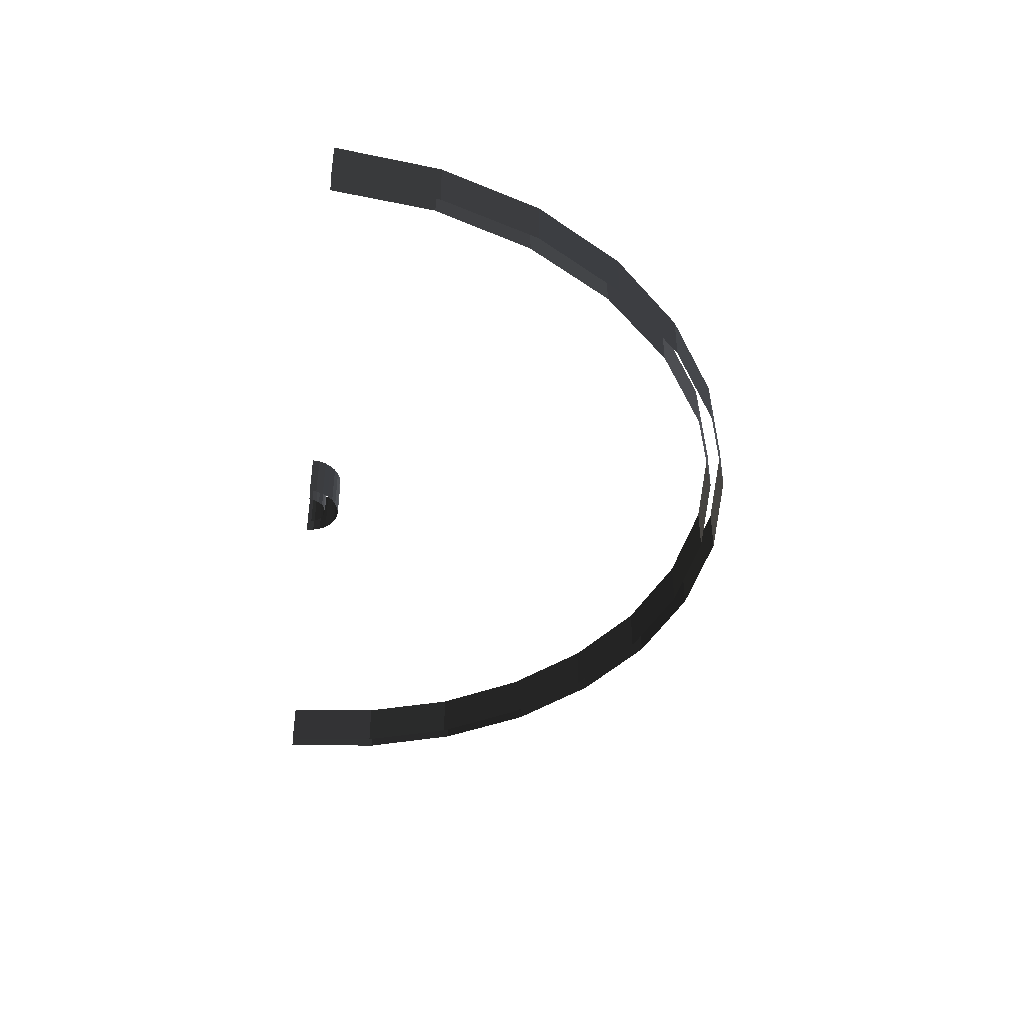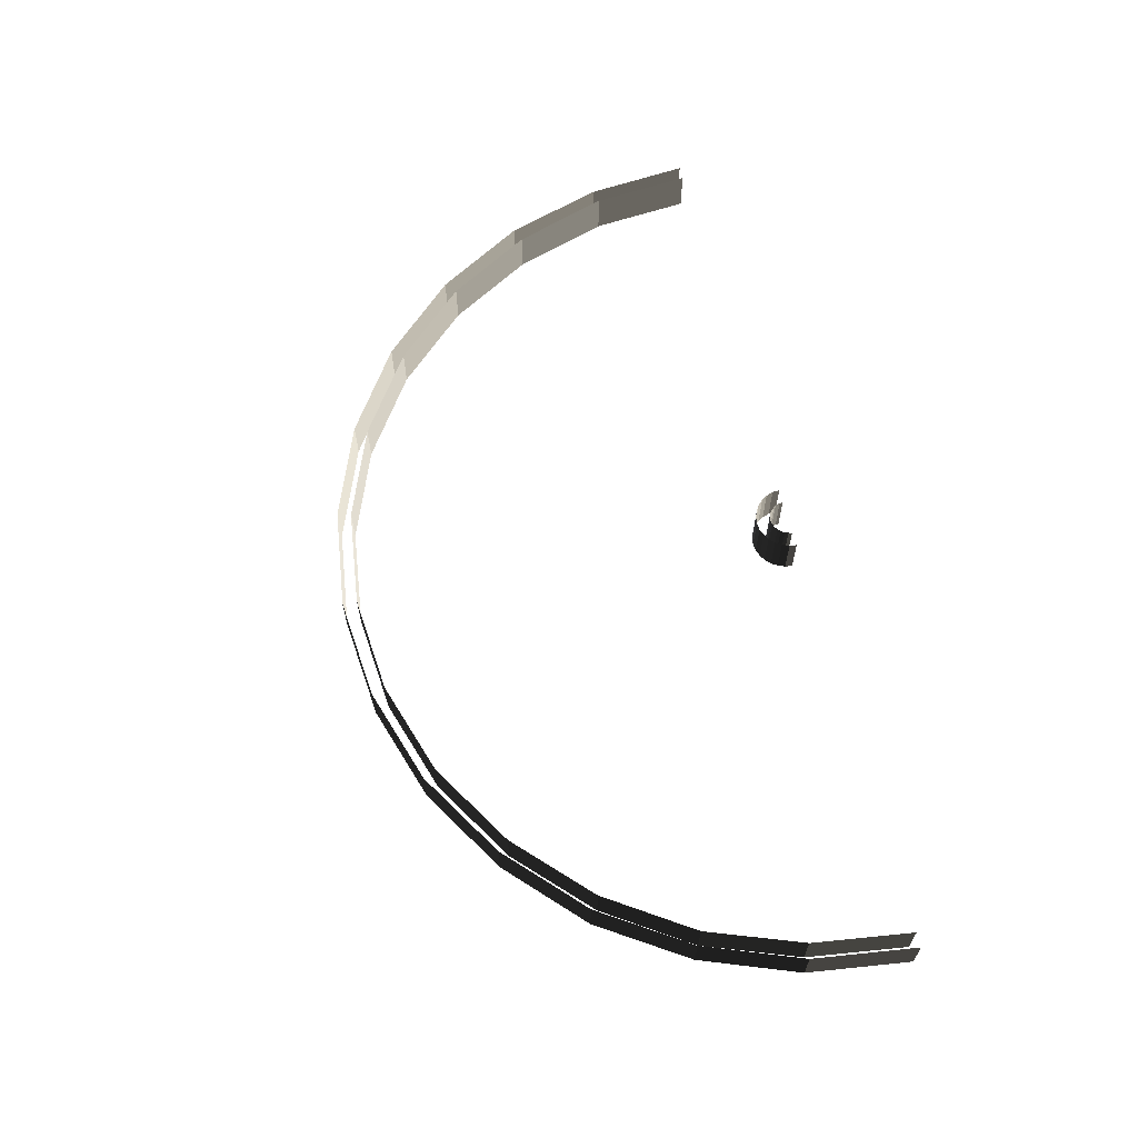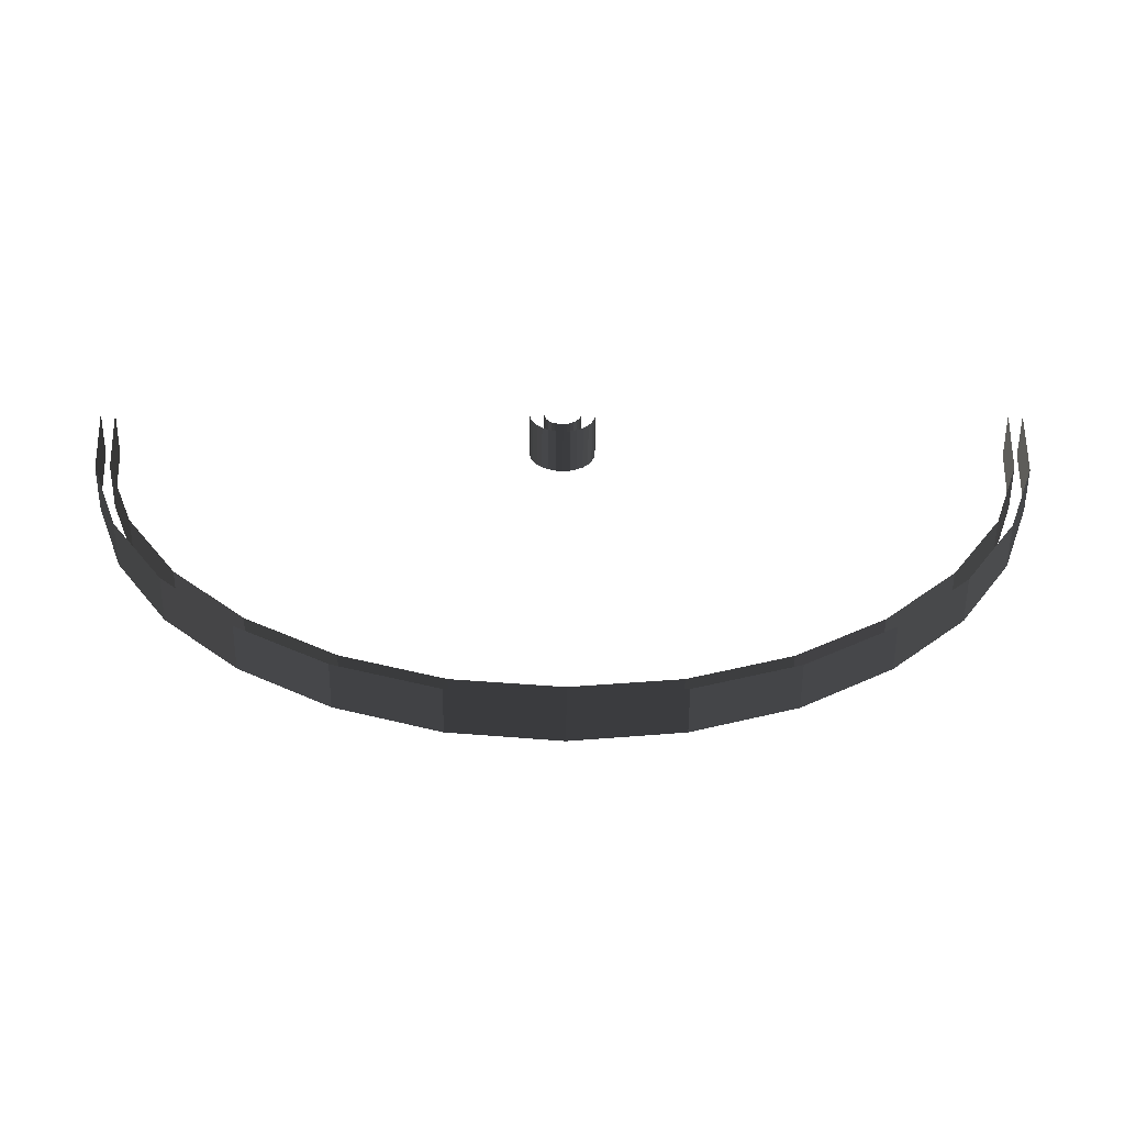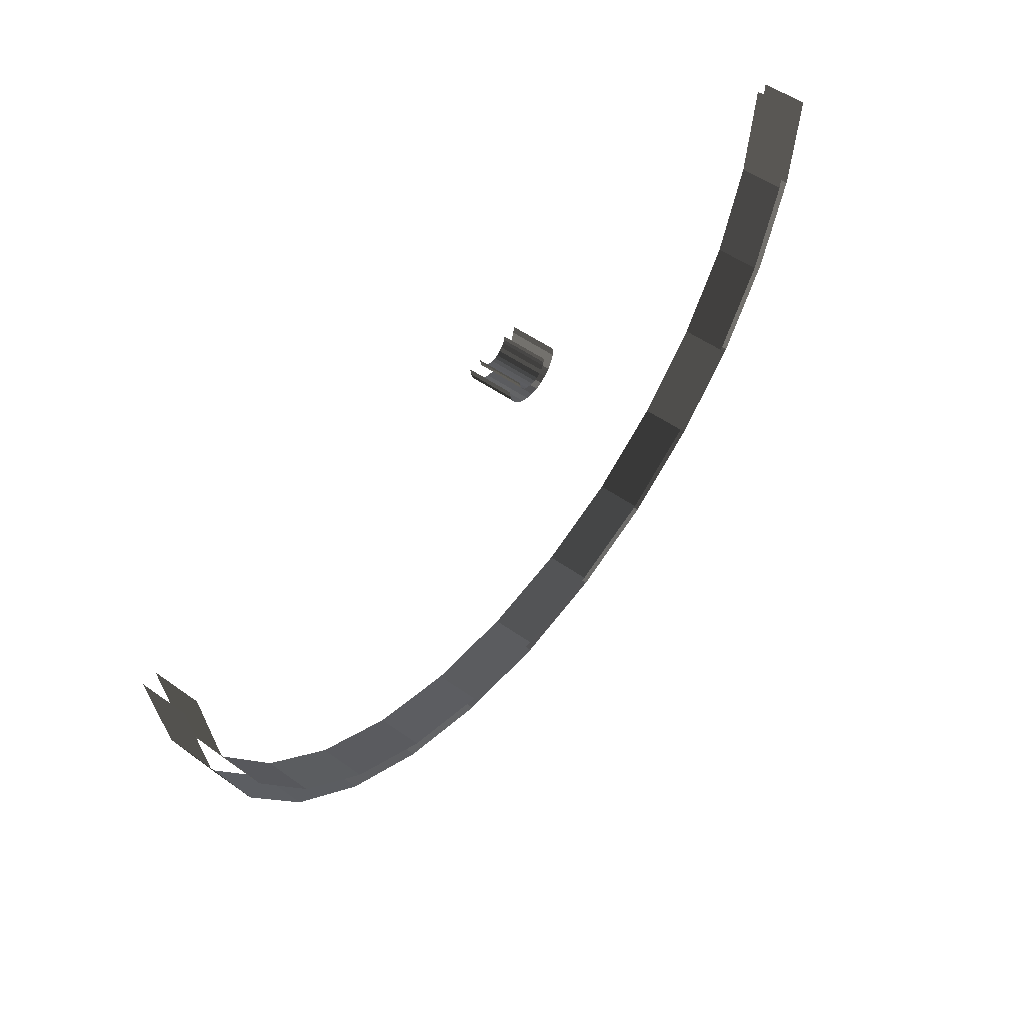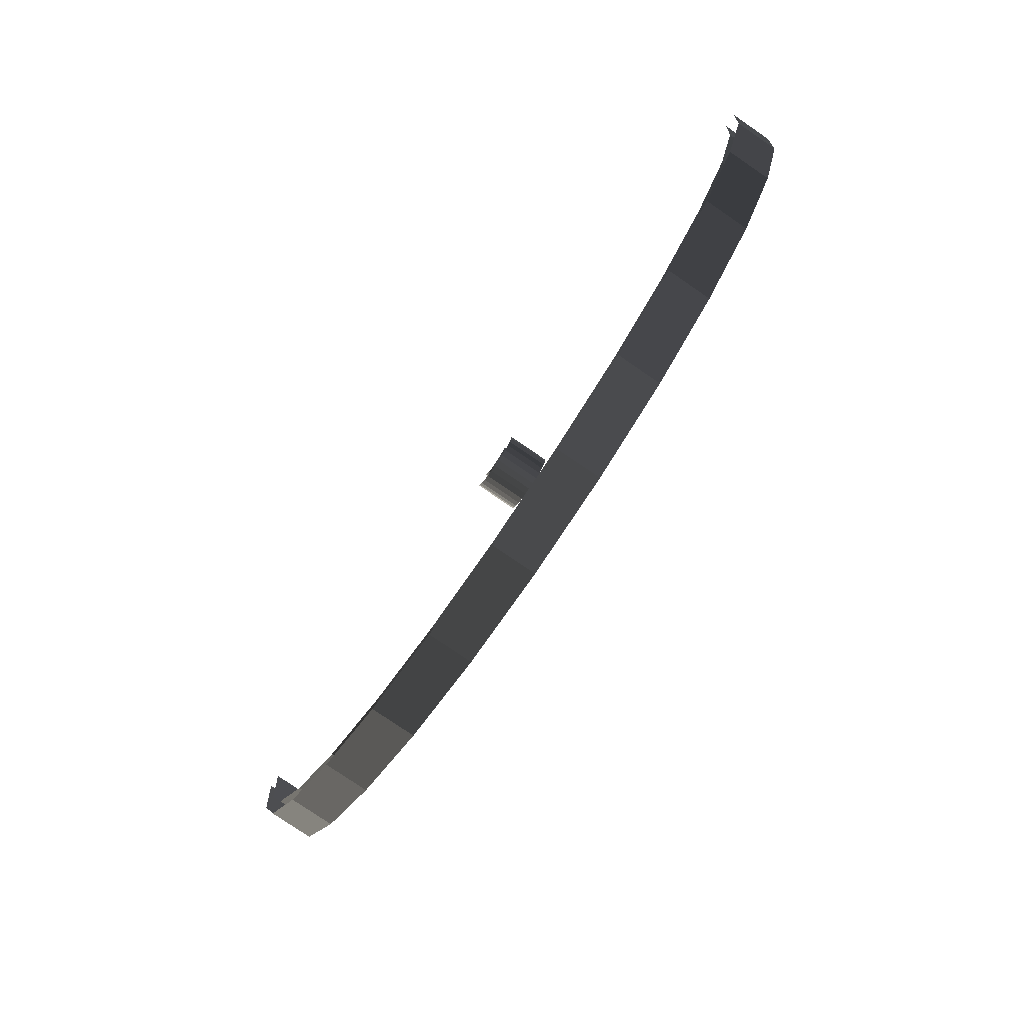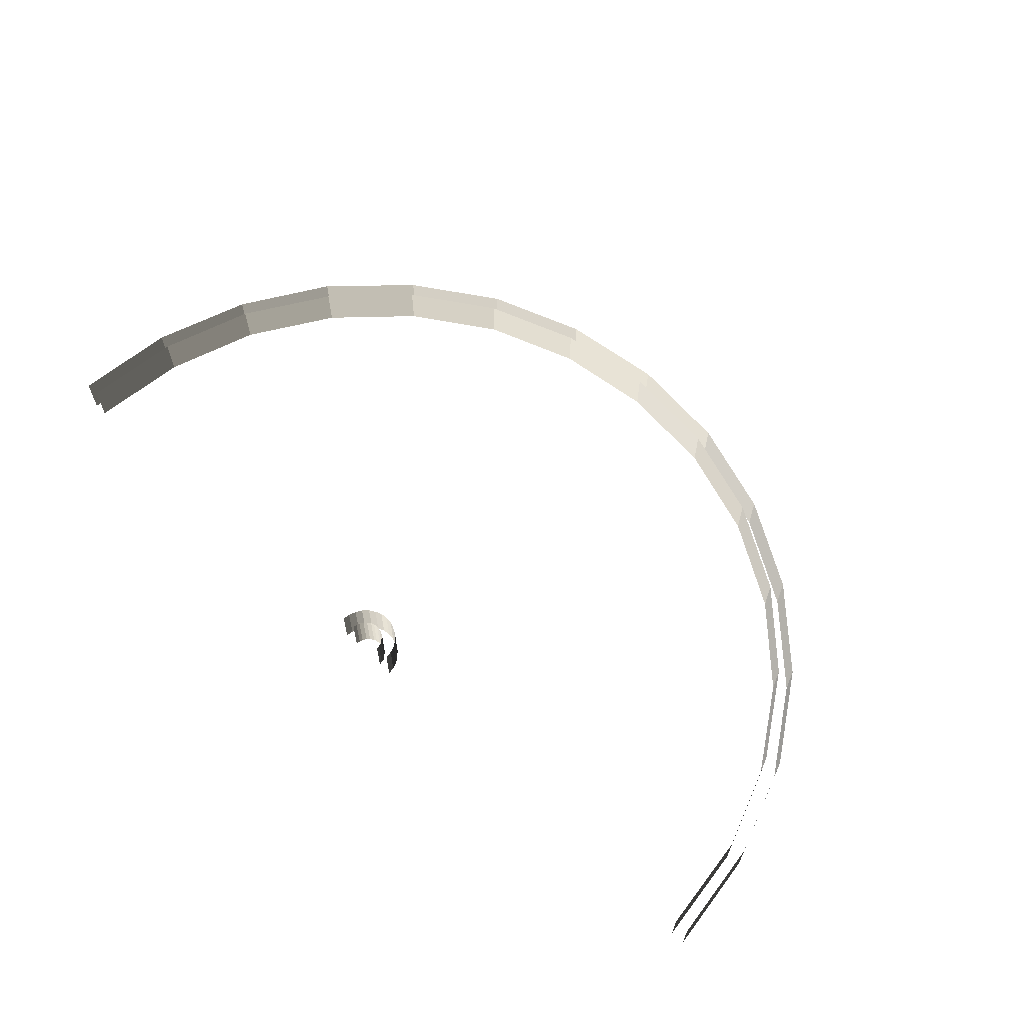
<metadata>
{"format":"obj","ext":"obj","renderer":"f3d","projection":"perspective","resolution":1024,"background":"white","views":[{"elev":-42.1,"azim":-97.1,"up":"+Z"},{"elev":62.6,"azim":78.0,"up":"+Z"},{"elev":-55.8,"azim":-0.4,"up":"+Y"},{"elev":52.2,"azim":-52.5,"up":"+Y"},{"elev":-78.8,"azim":55.7,"up":"+Y"},{"elev":62.9,"azim":-136.0,"up":"+Z"}]}
</metadata>
<code>
v 5.772 -0.7436 1.003
v 5.604 -0.7646 2.076
v 5.772 -0.7436 2.076
v 5.604 -0.7646 1.003
v 5.499 -0.4069 1.003
v 5.604 -0.428 2.076
v 5.499 -0.4069 2.076
v 5.604 -0.428 1.003
v 5.667 -10.42 1.003
v 5.667 -10.42 2.076
v 3.353 -10.19 1.003
v 3.353 -10.19 2.076
v 5.667 -10.76 1.003
v 5.667 -10.76 2.076
v 8.066 -10.46 1.003
v 8.066 -10.46 2.076
v 4.847 -0.1755 1.003
v 4.826 -0.007158 2.076
v 4.847 -0.1755 2.076
v 4.826 -0.007158 1.003
v 4.91 -0.3438 2.076
v 4.91 -0.3438 1.003
v 4.847 -0.1755 1.003
v 4.847 -0.1755 2.076
v 4.994 -0.4701 1.003
v 4.91 -0.3438 2.076
v 4.994 -0.4701 2.076
v 4.91 -0.3438 1.003
v 5.12 -0.5963 2.076
v 5.12 -0.5963 1.003
v 4.994 -0.4701 1.003
v 4.994 -0.4701 2.076
v 5.267 -0.6805 1.003
v 5.12 -0.5963 2.076
v 5.267 -0.6805 2.076
v 5.12 -0.5963 1.003
v 5.436 -0.7436 2.076
v 5.436 -0.7436 1.003
v 5.267 -0.6805 1.003
v 5.267 -0.6805 2.076
v 5.604 -0.7646 1.003
v 5.436 -0.7436 2.076
v 5.604 -0.7646 2.076
v 5.436 -0.7436 1.003
v 6.341 -0.1544 2.076
v 6.362 0.01388 2.076
v 6.362 0.01388 1.003
v 6.341 -0.1544 1.003
v 6.341 -0.1544 2.076
v 6.341 -0.1544 1.003
v 6.277 -0.3228 1.003
v 6.277 -0.3228 2.076
v 6.193 -0.4701 2.076
v 6.277 -0.3228 2.076
v 6.277 -0.3228 1.003
v 6.193 -0.4701 1.003
v 6.193 -0.4701 2.076
v 6.193 -0.4701 1.003
v 6.067 -0.5963 1.003
v 6.067 -0.5963 2.076
v 5.92 -0.6805 2.076
v 6.067 -0.5963 2.076
v 6.067 -0.5963 1.003
v 5.92 -0.6805 1.003
v 5.92 -0.6805 2.076
v 5.92 -0.6805 1.003
v 5.772 -0.7436 1.003
v 5.772 -0.7436 2.076
v 6.004 -0.09132 1.003
v 6.025 -0.007154 2.076
v 6.004 -0.09132 2.076
v 6.025 -0.007154 1.003
v 5.983 -0.1755 1.003
v 6.004 -0.09132 2.076
v 5.983 -0.1755 2.076
v 6.004 -0.09132 1.003
v 5.92 -0.2596 2.076
v 5.92 -0.2596 1.003
v 5.983 -0.1755 1.003
v 5.983 -0.1755 2.076
v 5.857 -0.3228 1.003
v 5.92 -0.2596 2.076
v 5.857 -0.3228 2.076
v 5.92 -0.2596 1.003
v 5.772 -0.3859 1.003
v 5.857 -0.3228 2.076
v 5.772 -0.3859 2.076
v 5.857 -0.3228 1.003
v 5.688 -0.4069 1.003
v 5.772 -0.3859 2.076
v 5.688 -0.4069 2.076
v 5.772 -0.3859 1.003
v 5.604 -0.428 1.003
v 5.688 -0.4069 2.076
v 5.604 -0.428 2.076
v 5.688 -0.4069 1.003
v 5.183 -0.09132 2.076
v 5.162 -0.007157 2.076
v 5.162 -0.007157 1.003
v 5.183 -0.09132 1.003
v 5.204 -0.1965 2.076
v 5.183 -0.09132 2.076
v 5.183 -0.09132 1.003
v 5.204 -0.1965 1.003
v 5.267 -0.2596 2.076
v 5.204 -0.1965 2.076
v 5.204 -0.1965 1.003
v 5.267 -0.2596 1.003
v 5.331 -0.3438 2.076
v 5.267 -0.2596 2.076
v 5.267 -0.2596 1.003
v 5.331 -0.3438 1.003
v 5.415 -0.3859 2.076
v 5.331 -0.3438 2.076
v 5.331 -0.3438 1.003
v 5.415 -0.3859 1.003
v 5.499 -0.4069 2.076
v 5.415 -0.3859 2.076
v 5.415 -0.3859 1.003
v 5.499 -0.4069 1.003
v 16.02 0.07701 1.003
v 16.02 0.07701 2.076
v 15.77 -2.238 1.003
v 15.77 -2.238 2.076
v 15.77 -2.238 1.003
v 15.77 -2.238 2.076
v 15.03 -4.447 1.003
v 15.03 -4.447 2.076
v 15.03 -4.447 1.003
v 15.03 -4.447 2.076
v 13.79 -6.446 1.003
v 13.79 -6.446 2.076
v 12.15 -8.108 2.076
v 12.15 -8.108 1.003
v 13.79 -6.446 2.076
v 13.79 -6.446 1.003
v 12.15 -8.108 1.003
v 12.15 -8.108 2.076
v 10.19 -9.371 1.003
v 10.19 -9.371 2.076
v 10.19 -9.371 1.003
v 10.19 -9.371 2.076
v 7.982 -10.15 1.003
v 7.982 -10.15 2.076
v 7.982 -10.15 1.003
v 7.982 -10.15 2.076
v 5.667 -10.42 1.003
v 5.667 -10.42 2.076
v -4.559 -2.385 2.076
v -4.832 -0.07027 2.076
v -4.832 -0.07028 1.003
v -4.559 -2.385 1.003
v -3.759 -4.594 2.076
v -4.559 -2.385 2.076
v -4.559 -2.385 1.003
v -3.759 -4.594 1.003
v -2.518 -6.551 2.076
v -3.759 -4.594 2.076
v -3.759 -4.594 1.003
v -2.518 -6.551 1.003
v -0.8555 -8.192 2.076
v -2.518 -6.551 2.076
v -2.518 -6.551 1.003
v -0.8555 -8.192 1.003
v 1.143 -9.434 2.076
v -0.8555 -8.192 2.076
v -0.8555 -8.192 1.003
v 1.143 -9.434 1.003
v 3.353 -10.19 2.076
v 1.143 -9.434 2.076
v 1.143 -9.434 1.003
v 3.353 -10.19 1.003
v -5.169 -0.07028 1.003
v -5.169 -0.07028 2.076
v -4.874 -2.469 1.003
v -4.874 -2.469 2.076
v -4.874 -2.469 1.003
v -4.874 -2.469 2.076
v -4.075 -4.741 1.003
v -4.075 -4.741 2.076
v -4.075 -4.741 1.003
v -4.075 -4.741 2.076
v -2.77 -6.782 1.003
v -2.77 -6.782 2.076
v -1.045 -8.466 2.076
v -1.045 -8.466 1.003
v -2.77 -6.782 2.076
v -2.77 -6.782 1.003
v -1.045 -8.466 1.003
v -1.045 -8.466 2.076
v 0.9961 -9.728 1.003
v 0.9961 -9.728 2.076
v 0.9961 -9.728 1.003
v 0.9961 -9.728 2.076
v 3.269 -10.51 2.076
v 3.269 -10.51 1.003
v 3.269 -10.51 1.003
v 3.269 -10.51 2.076
v 5.667 -10.76 1.003
v 5.667 -10.76 2.076
v 16.1 -2.322 2.076
v 16.36 0.07701 2.076
v 16.36 0.07701 1.003
v 16.1 -2.322 1.003
v 16.1 -2.322 2.076
v 16.1 -2.322 1.003
v 15.33 -4.594 1.003
v 15.33 -4.594 2.076
v 14.06 -6.656 2.076
v 15.33 -4.594 2.076
v 15.33 -4.594 1.003
v 14.06 -6.656 1.003
v 14.06 -6.656 2.076
v 14.06 -6.656 1.003
v 12.36 -8.361 1.003
v 12.36 -8.361 2.076
v 10.34 -9.665 2.076
v 12.36 -8.361 2.076
v 12.36 -8.361 1.003
v 10.34 -9.665 1.003
v 10.34 -9.665 2.076
v 10.34 -9.665 1.003
v 8.066 -10.46 1.003
v 8.066 -10.46 2.076
g BridgeTurn180_(2)_1787_240
f 1 3 2
f 2 4 1
f 5 7 6
f 6 8 5
f 9 11 10
f 12 10 11
f 13 15 14
f 16 14 15
f 17 19 18
f 18 20 17
f 21 23 22
f 23 21 24
f 25 27 26
f 26 28 25
f 29 31 30
f 31 29 32
f 33 35 34
f 34 36 33
f 37 39 38
f 39 37 40
f 41 43 42
f 42 44 41
f 45 47 46
f 47 45 48
f 49 51 50
f 51 49 52
f 53 55 54
f 55 53 56
f 57 59 58
f 59 57 60
f 61 63 62
f 63 61 64
f 65 67 66
f 67 65 68
f 69 71 70
f 70 72 69
f 73 75 74
f 74 76 73
f 77 79 78
f 79 77 80
f 81 83 82
f 82 84 81
f 85 87 86
f 86 88 85
f 89 91 90
f 90 92 89
f 93 95 94
f 94 96 93
f 97 99 98
f 99 97 100
f 101 103 102
f 103 101 104
f 105 107 106
f 107 105 108
f 109 111 110
f 111 109 112
f 113 115 114
f 115 113 116
f 117 119 118
f 119 117 120
f 121 123 122
f 124 122 123
f 125 127 126
f 128 126 127
f 129 131 130
f 132 130 131
f 133 135 134
f 135 136 134
f 137 139 138
f 140 138 139
f 141 143 142
f 144 142 143
f 145 147 146
f 148 146 147
f 149 151 150
f 151 149 152
f 153 155 154
f 155 153 156
f 157 159 158
f 159 157 160
f 161 163 162
f 163 161 164
f 165 167 166
f 167 165 168
f 169 171 170
f 171 169 172
f 173 175 174
f 176 174 175
f 177 179 178
f 180 178 179
f 181 183 182
f 184 182 183
f 185 187 186
f 187 188 186
f 189 191 190
f 192 190 191
f 193 195 194
f 195 193 196
f 197 199 198
f 200 198 199
f 201 203 202
f 203 201 204
f 205 207 206
f 207 205 208
f 209 211 210
f 211 209 212
f 213 215 214
f 215 213 216
f 217 219 218
f 219 217 220
f 221 223 222
f 223 221 224

</code>
